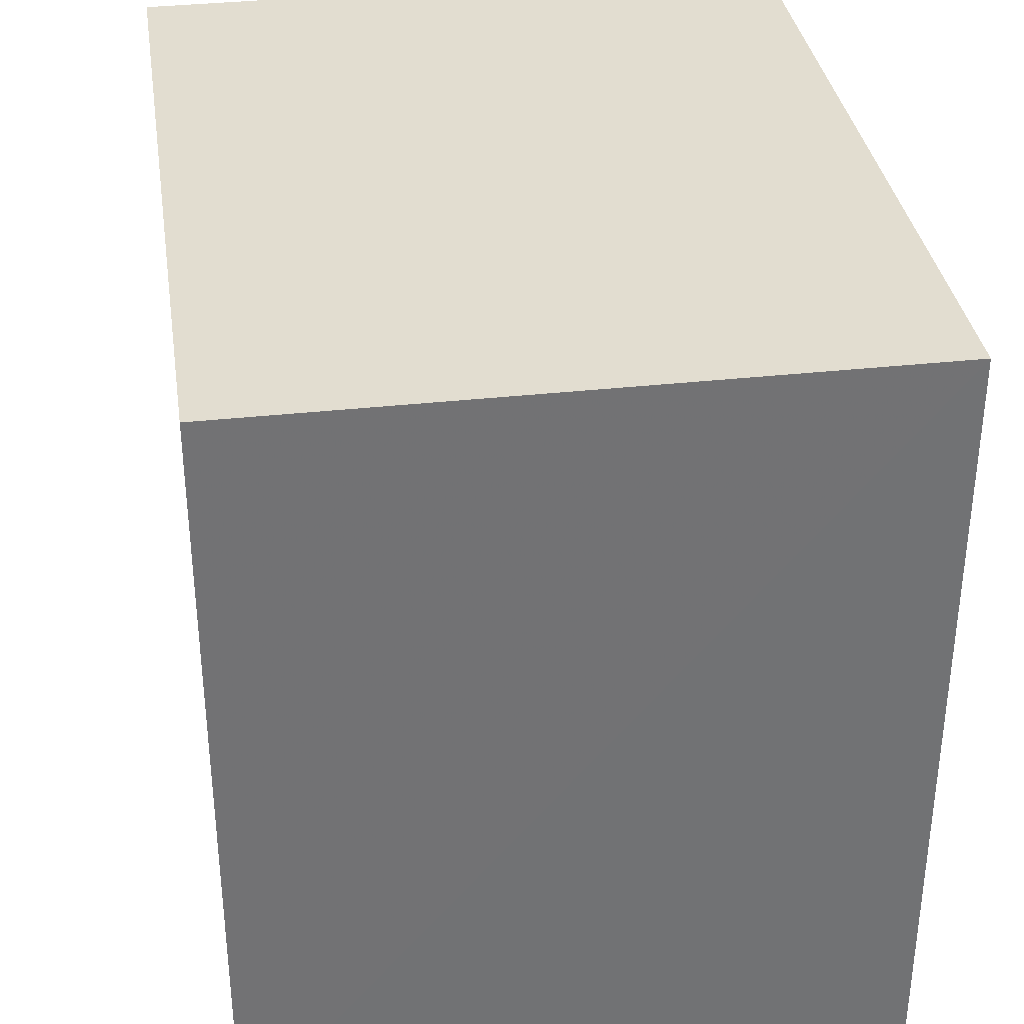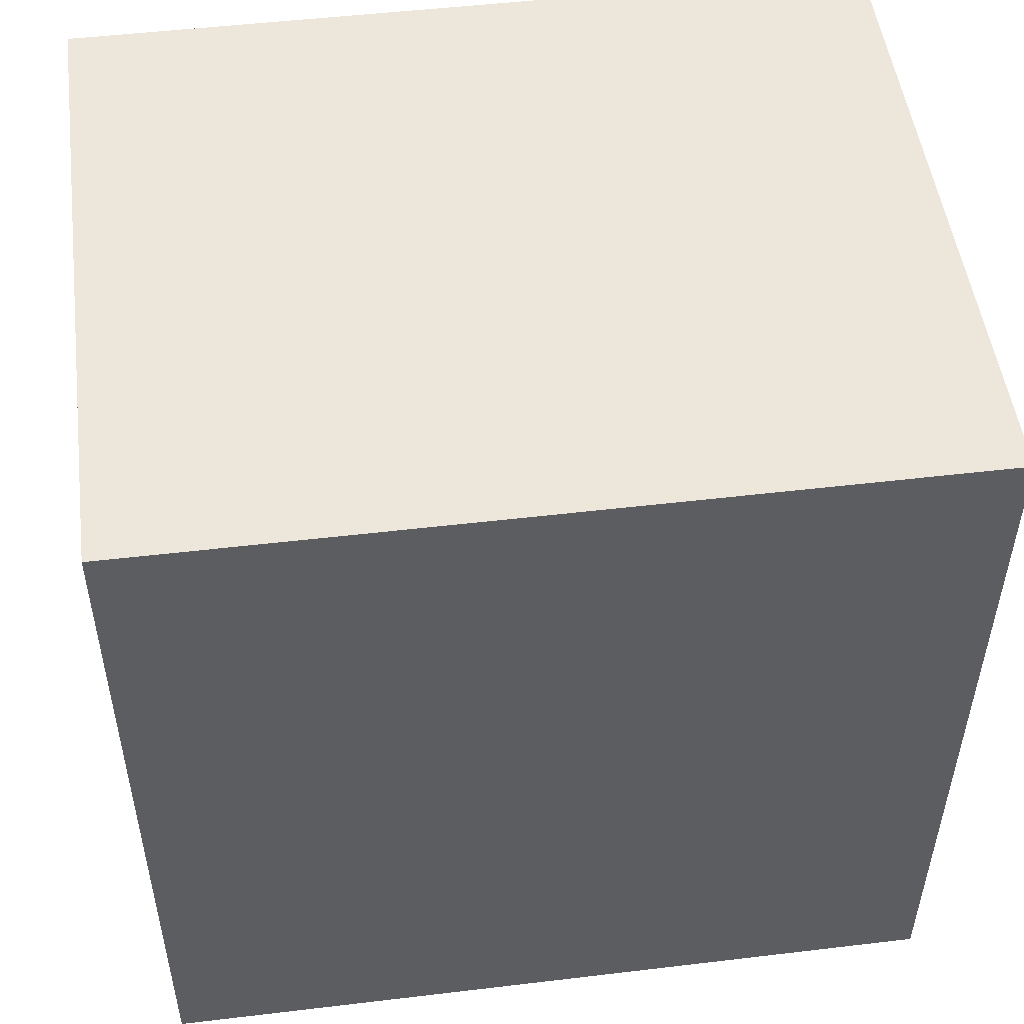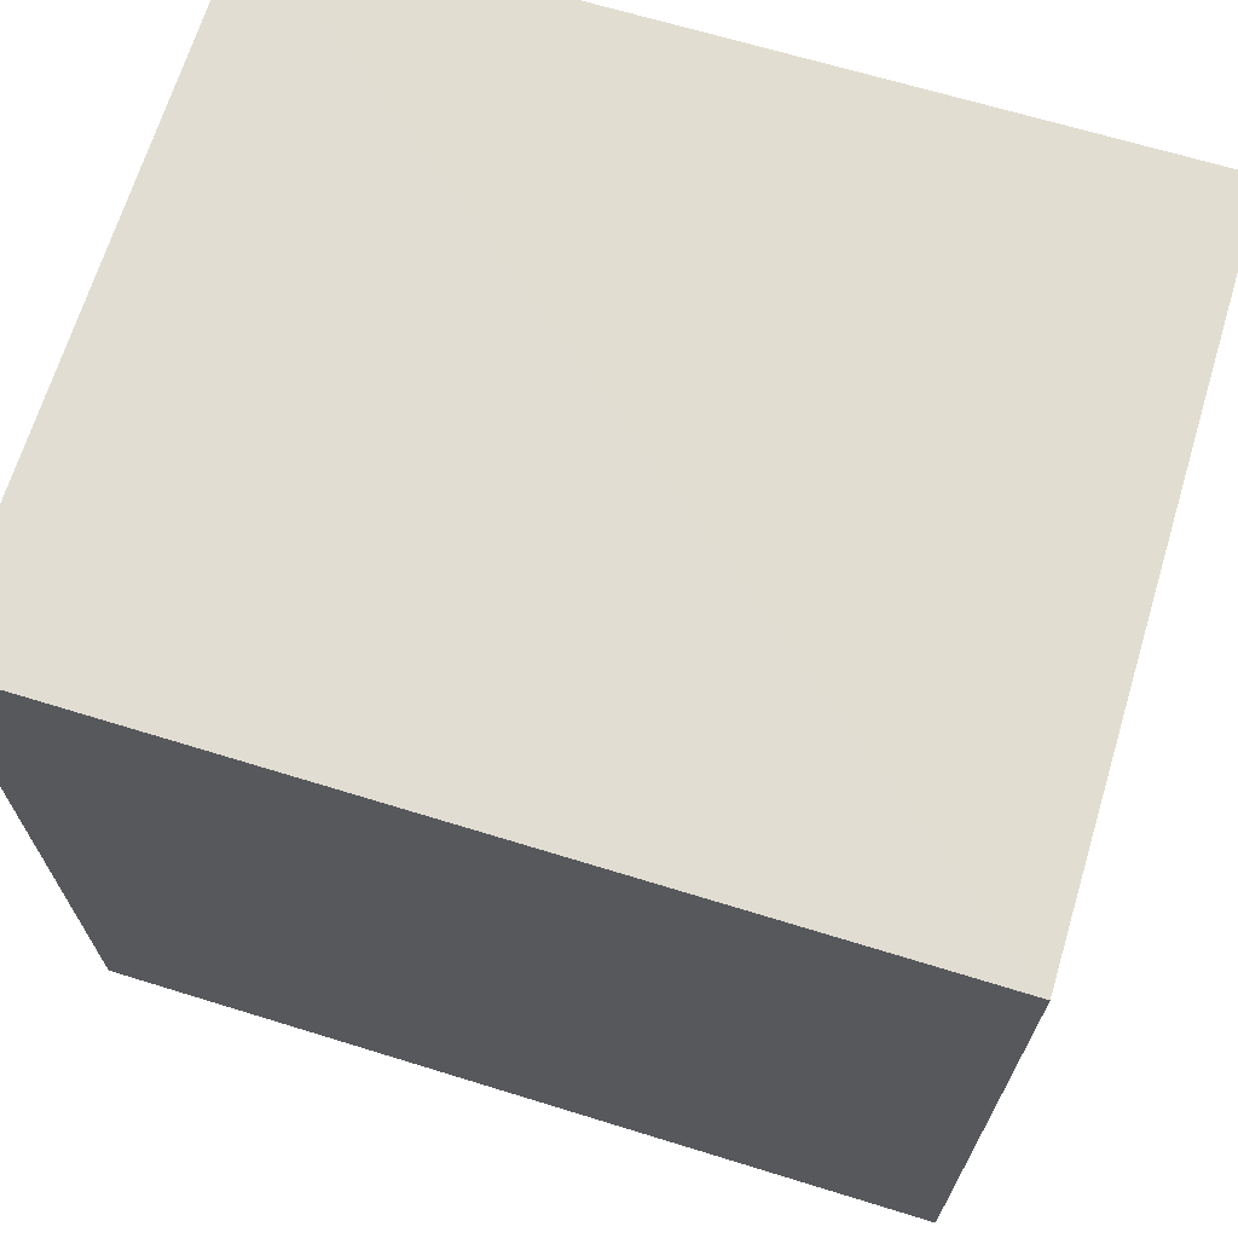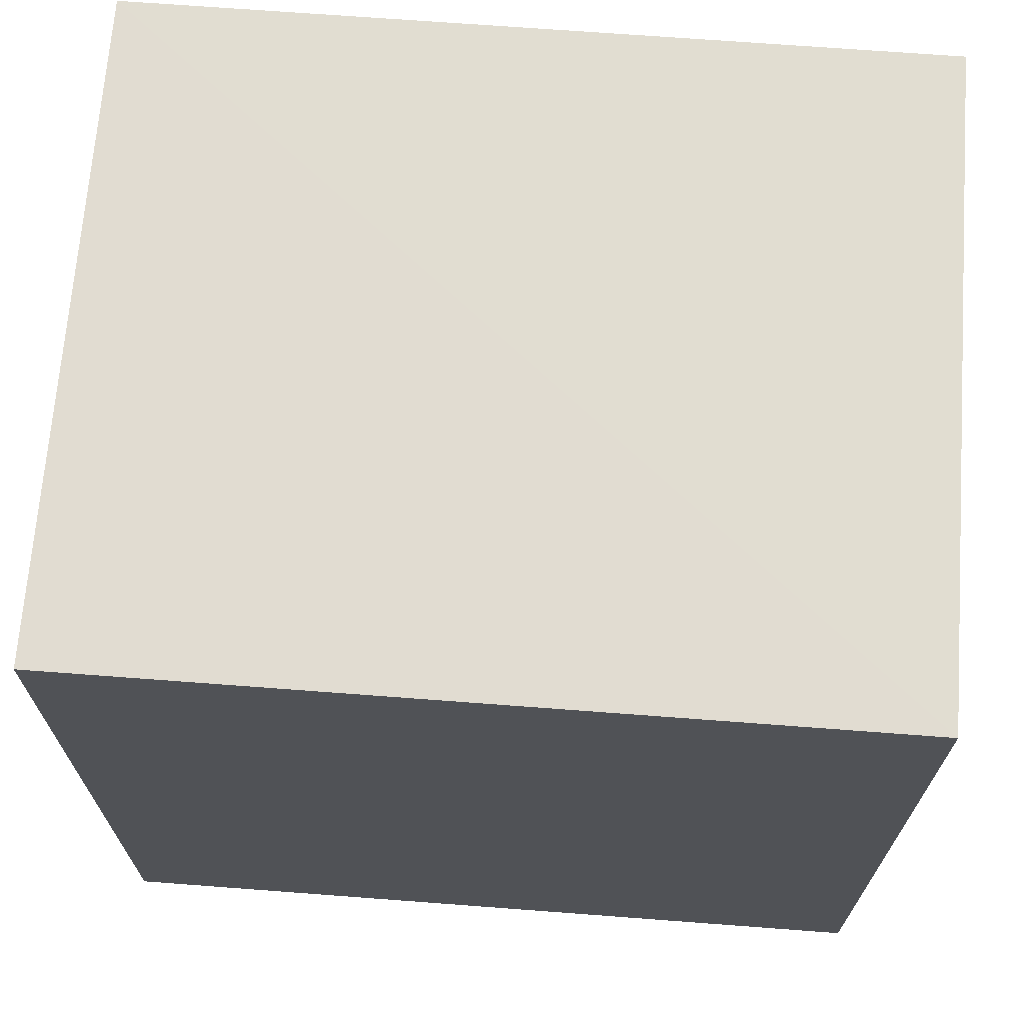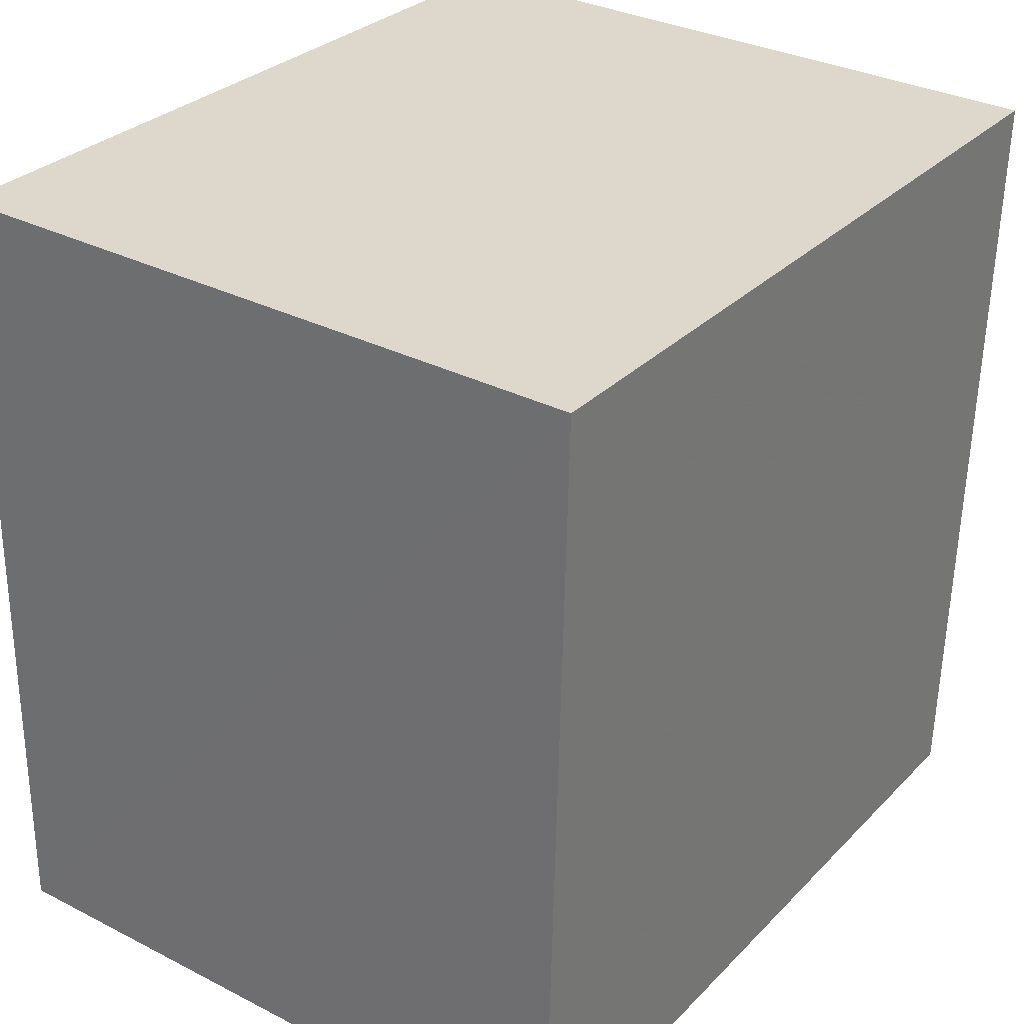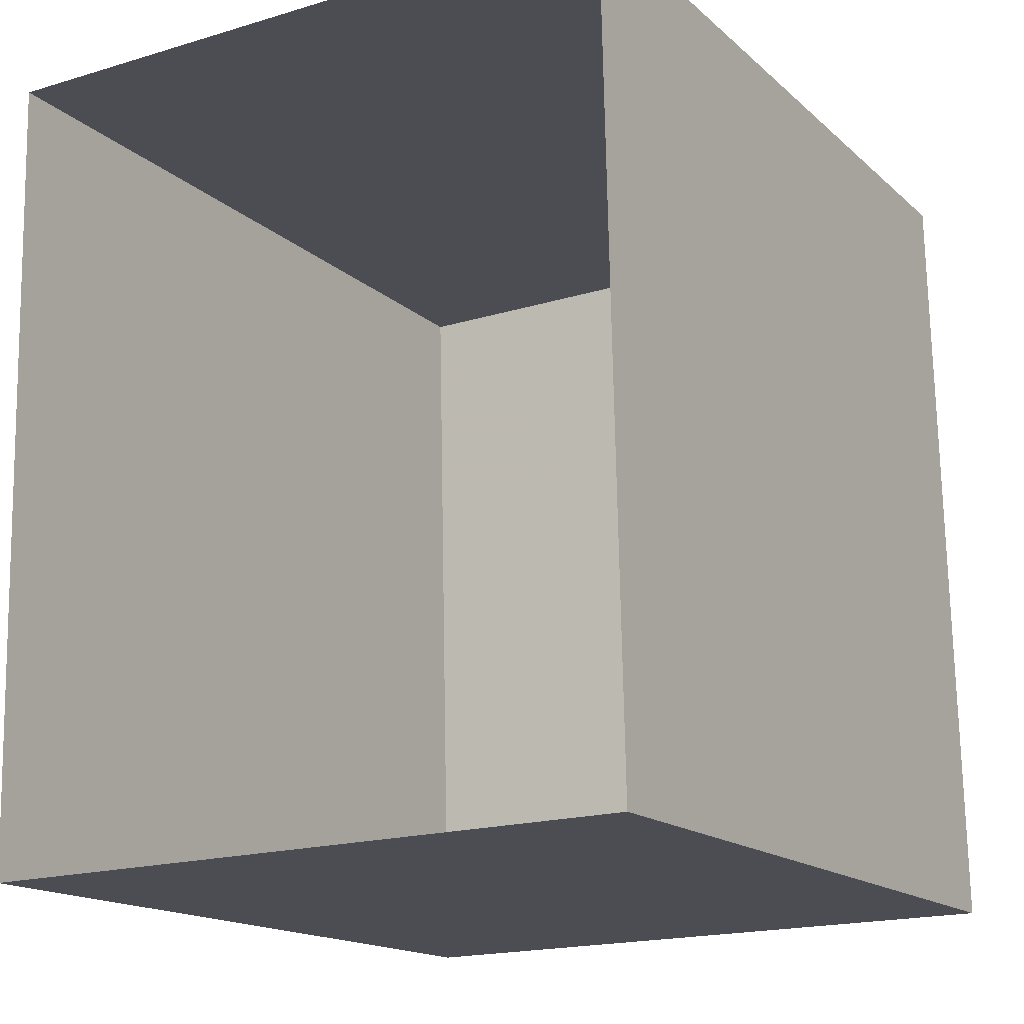
<metadata>
{"format":"obj","ext":"obj","renderer":"f3d","projection":"perspective","resolution":1024,"background":"white","views":[{"elev":35.0,"azim":170.2,"up":"+Z"},{"elev":49.5,"azim":82.4,"up":"+Y"},{"elev":68.4,"azim":105.5,"up":"+Z"},{"elev":70.4,"azim":-85.7,"up":"+Y"},{"elev":30.2,"azim":35.3,"up":"+Y"},{"elev":-15.9,"azim":-149.9,"up":"+Y"}]}
</metadata>
<code>
v -3.729e+05 -1.033e+05 31.84
v -3.729e+05 -1.033e+05 31.84
v -3.729e+05 -1.033e+05 31.84
v -3.729e+05 -1.033e+05 31.84
v -3.729e+05 -1.033e+05 35.89
v -3.729e+05 -1.033e+05 35.88
v -3.729e+05 -1.033e+05 35.88
v -3.729e+05 -1.033e+05 35.89
f 1 2 3
f 1 4 2
f 5 6 7
f 5 8 6
f 5 3 2
f 5 7 3
f 5 2 4
f 8 5 4
f 8 4 1
f 6 8 1
f 7 1 3
f 7 6 1

</code>
